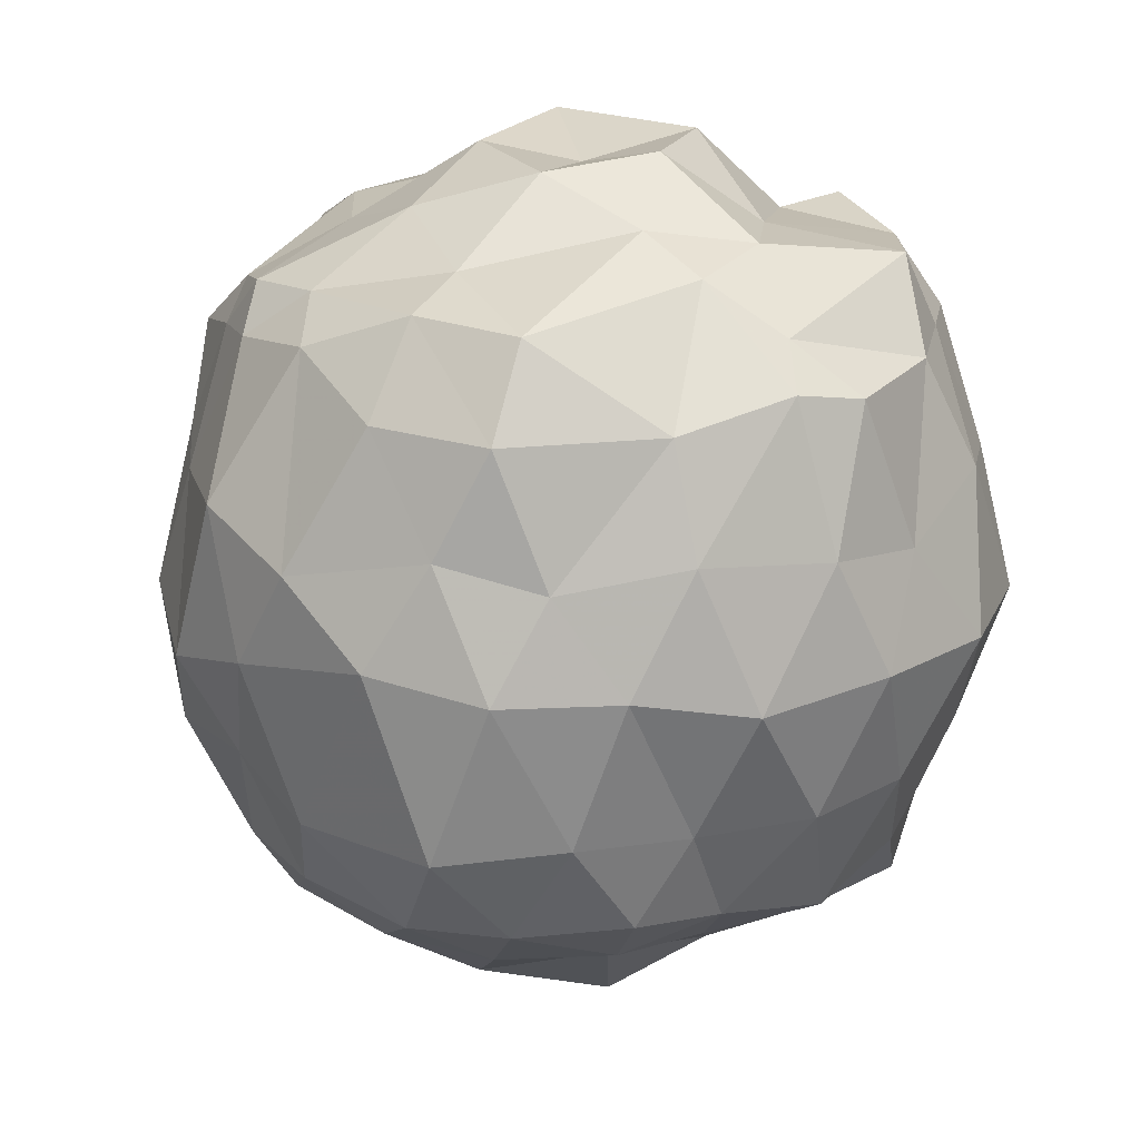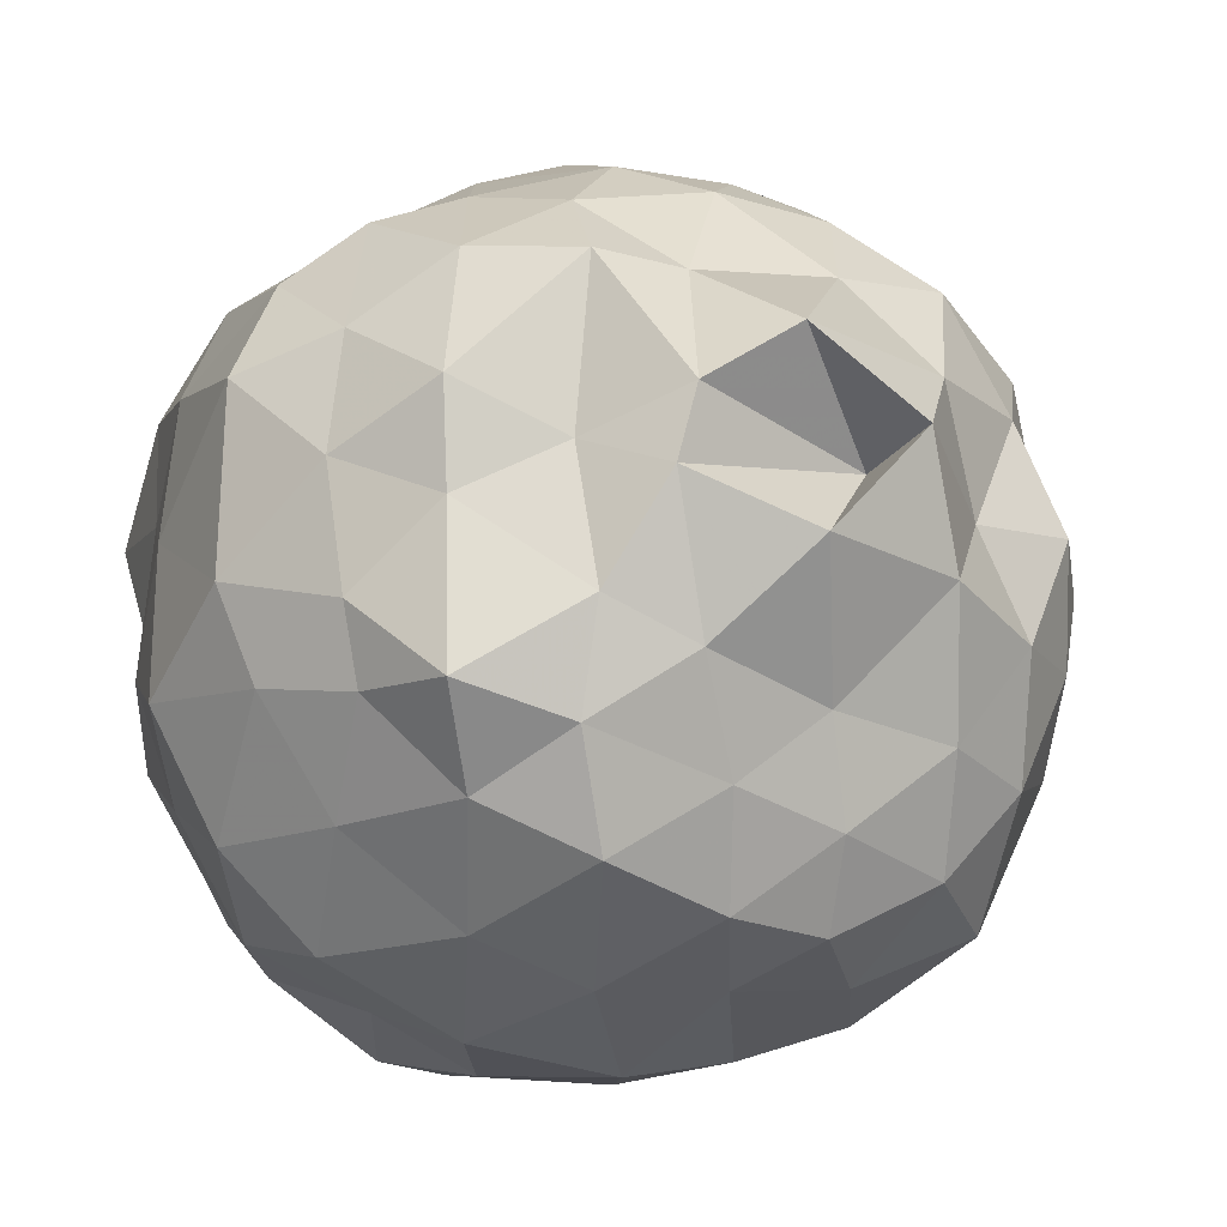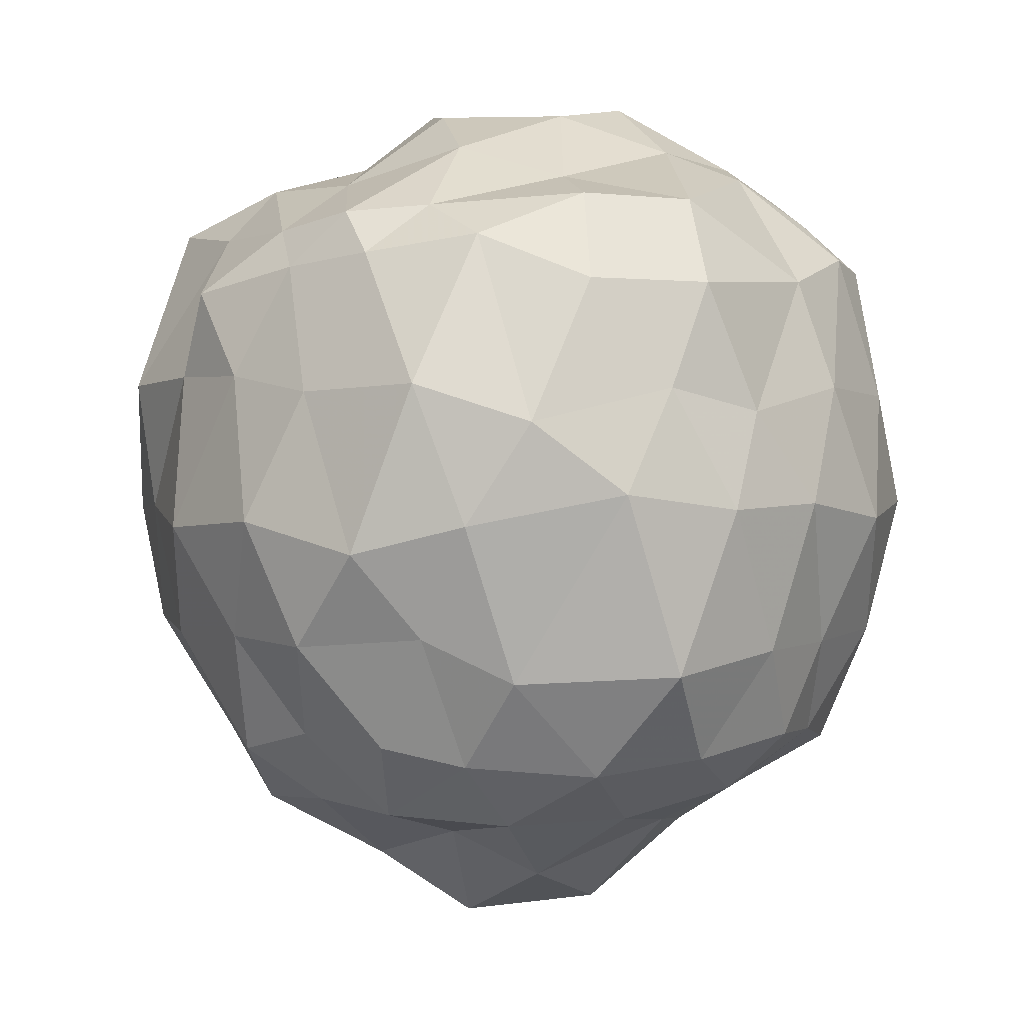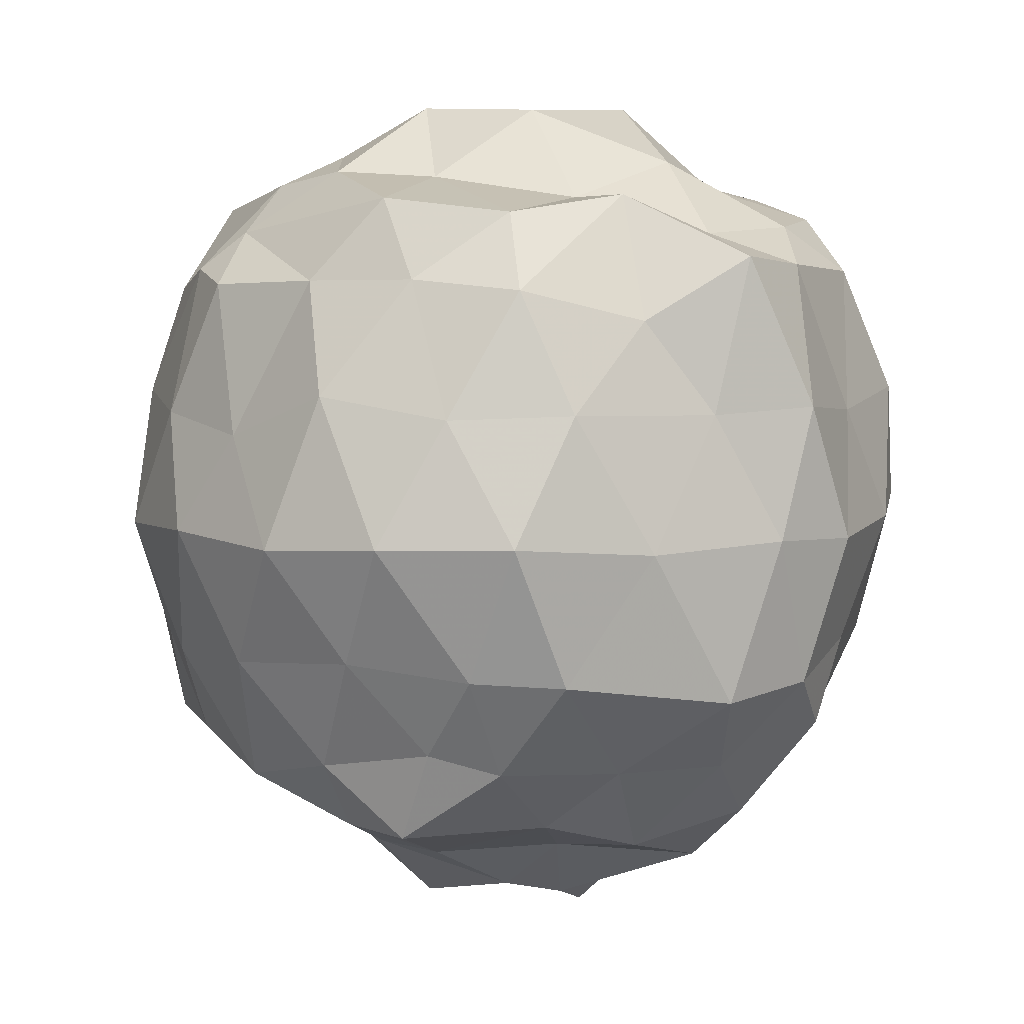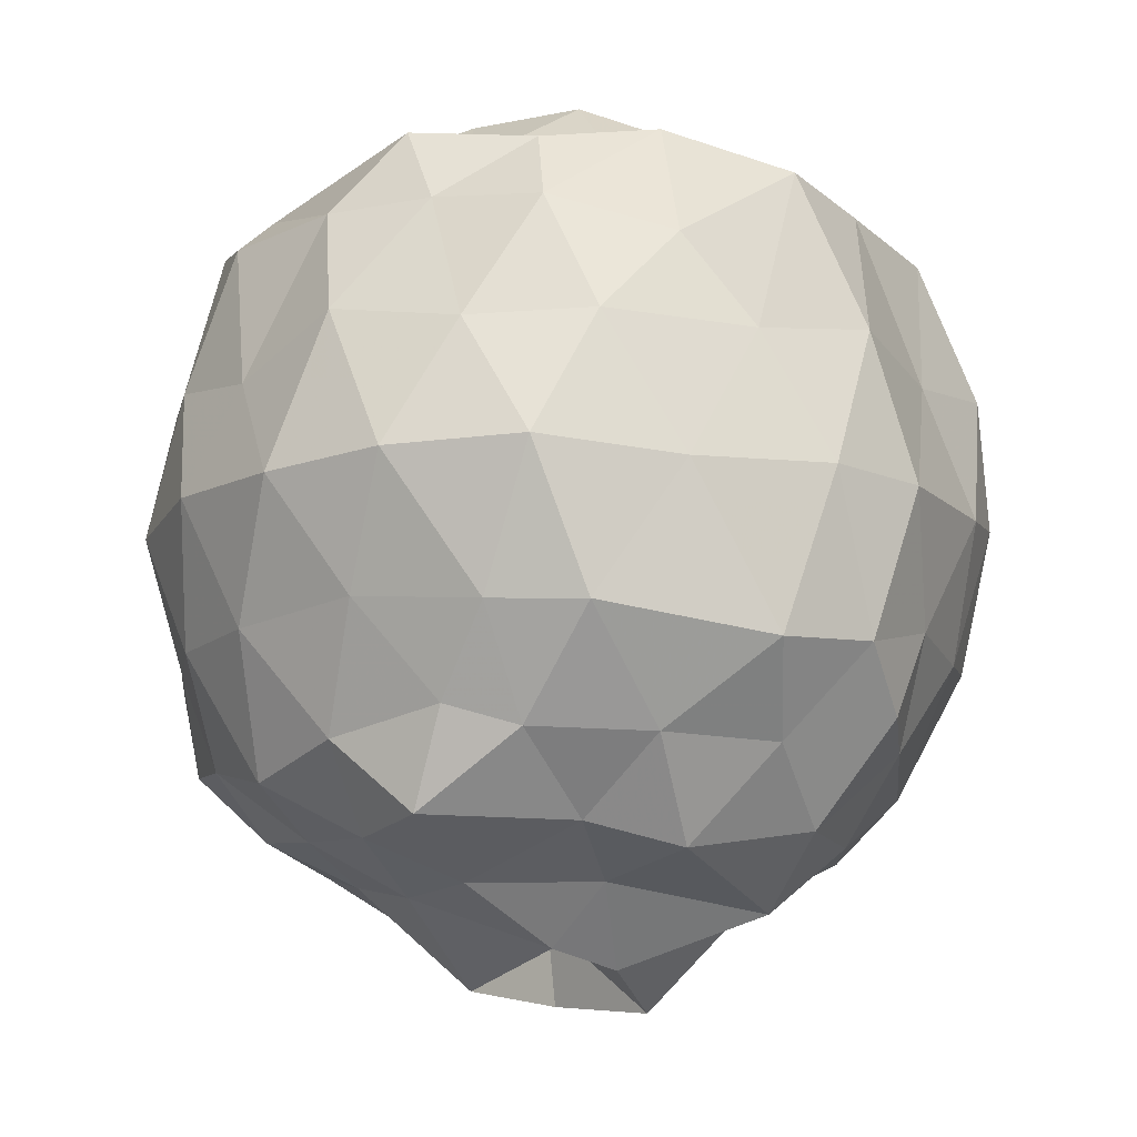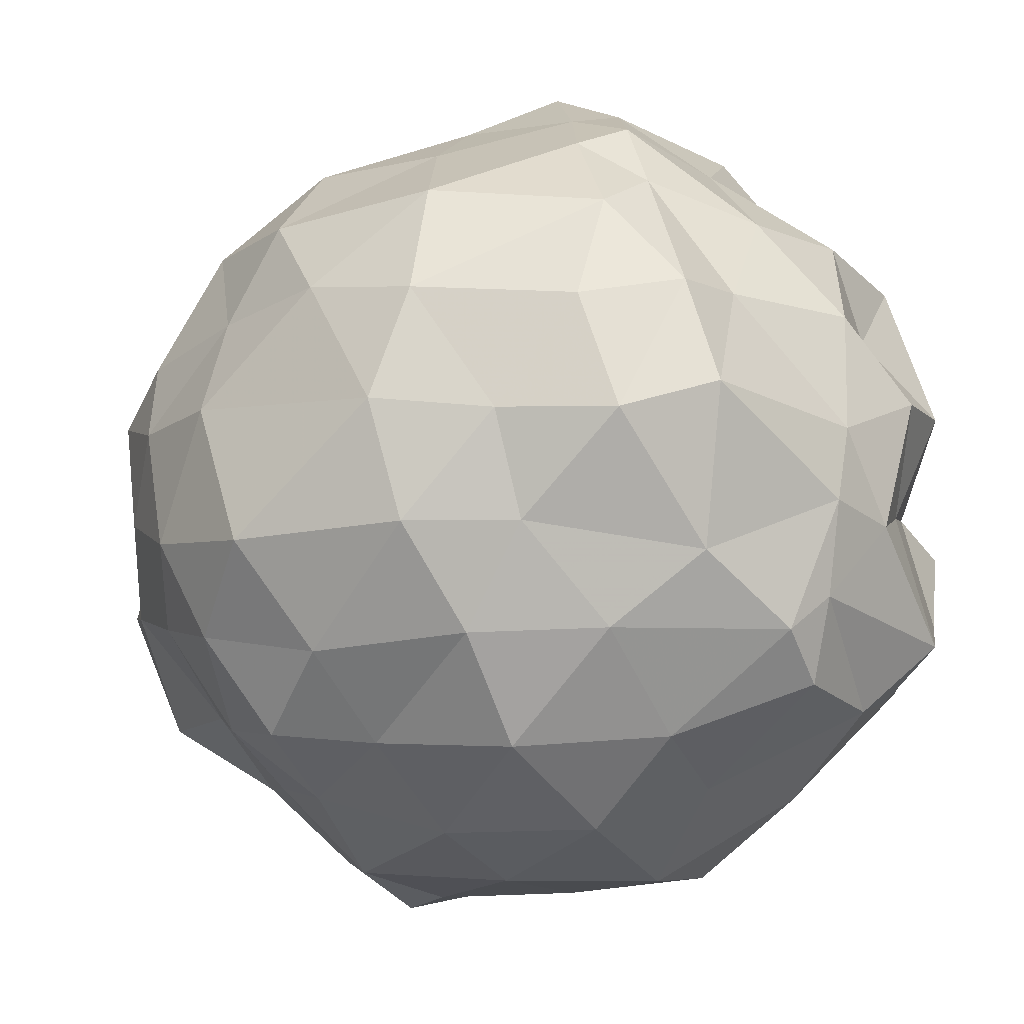
<metadata>
{"format":"obj","ext":"obj","renderer":"f3d","projection":"perspective","resolution":1024,"background":"white","views":[{"elev":20.6,"azim":-24.9,"up":"+Z"},{"elev":-23.1,"azim":157.0,"up":"+Y"},{"elev":4.0,"azim":-65.8,"up":"+Z"},{"elev":7.6,"azim":70.6,"up":"+Z"},{"elev":-12.8,"azim":75.3,"up":"+Z"},{"elev":-57.0,"azim":-58.2,"up":"+Y"}]}
</metadata>
<code>
v -2.394 -0.3645 0.3524
v -2.588 -0.3268 -1.533
v -1.502 -0.3028 -0.1035
v -1.48 -0.03815 0.04864
v -1.657 0.1706 0.02062
v -1.875 0.4096 -0.007432
v -2.096 0.5305 -0.1244
v -2.317 0.6257 -0.02484
v -2.713 0.511 0.07421
v -2.882 0.2862 0.05603
v -3.13 0.224 -0.08636
v -3.174 -0.05948 -0.02138
v -3.213 -0.2919 0.01116
v -3.174 -0.5763 0.05437
v -3.126 -0.8523 -0.05298
v -2.938 -1.081 -0.06291
v -2.565 -1.189 -0.05769
v -2.281 -1.208 0.003833
v -2.108 -1.202 -0.02765
v -1.853 -1.035 -0.01093
v -1.698 -0.8245 -0.004841
v -1.546 -0.6042 -0.02736
v -1.455 -0.1377 -0.3303
v -1.449 0.1199 -0.3171
v -1.729 0.354 -0.3557
v -1.934 0.5789 -0.3184
v -2.215 0.5604 -0.3248
v -2.558 0.6969 -0.2797
v -2.907 0.5571 -0.329
v -3.103 0.2932 -0.3005
v -3.229 0.07028 -0.2941
v -3.318 -0.1756 -0.3284
v -3.381 -0.5016 -0.3041
v -3.307 -0.7773 -0.3934
v -3.061 -1.037 -0.3158
v -2.848 -1.177 -0.3768
v -2.552 -1.282 -0.3234
v -2.223 -1.303 -0.3536
v -1.966 -1.202 -0.3929
v -1.716 -1.05 -0.2803
v -1.535 -0.7915 -0.3297
v -1.433 -0.506 -0.3192
v -1.413 0.0246 -0.6388
v -1.502 0.2478 -0.6526
v -1.806 0.5111 -0.6464
v -2.018 0.6364 -0.6163
v -2.39 0.7169 -0.6974
v -2.723 0.6638 -0.667
v -2.95 0.4814 -0.6459
v -3.206 0.2674 -0.6812
v -3.364 -0.03342 -0.6469
v -3.428 -0.3593 -0.713
v -3.367 -0.6324 -0.6415
v -3.206 -0.9809 -0.566
v -2.99 -1.177 -0.6097
v -2.713 -1.284 -0.6073
v -2.429 -1.36 -0.6603
v -2.087 -1.319 -0.6387
v -1.761 -1.178 -0.6511
v -1.546 -0.966 -0.6321
v -1.389 -0.6727 -0.624
v -1.381 -0.3227 -0.6523
v -1.509 0.135 -1.01
v -1.705 0.3351 -0.9428
v -1.956 0.5053 -0.9655
v -2.176 0.6173 -0.9421
v -2.498 0.6117 -0.9478
v -2.851 0.5194 -0.9534
v -3.066 0.3325 -0.9668
v -3.232 0.07358 -0.9476
v -3.36 -0.1768 -0.9499
v -3.33 -0.4985 -0.9197
v -3.261 -0.7125 -1.025
v -3.093 -1.074 -1.007
v -2.81 -1.209 -0.9682
v -2.533 -1.248 -0.9734
v -2.239 -1.28 -0.9685
v -1.973 -1.195 -0.9598
v -1.701 -0.9948 -0.9299
v -1.516 -0.7421 -0.9596
v -1.421 -0.5311 -0.9683
v -1.408 -0.109 -1.03
v -1.656 0.2423 -1.151
v -1.855 0.3226 -1.2
v -2.156 0.4321 -1.262
v -2.451 0.4809 -1.218
v -2.64 0.4802 -1.179
v -2.842 0.3124 -1.245
v -3.103 0.1123 -1.255
v -3.174 -0.09519 -1.194
v -3.258 -0.3535 -1.202
v -3.201 -0.5544 -1.245
v -3.062 -0.8448 -1.27
v -2.89 -1.052 -1.237
v -2.647 -1.189 -1.199
v -2.421 -1.177 -1.217
v -2.126 -1.12 -1.283
v -1.872 -1.005 -1.216
v -1.663 -0.8003 -1.163
v -1.609 -0.6319 -1.213
v -1.562 -0.3386 -1.22
v -1.588 -0.05369 -1.228
v -1.661 -0.2973 0.1959
v -1.701 -0.05078 0.09873
v -1.879 0.241 0.108
v -2.127 0.4224 0.1207
v -2.472 0.4327 0.1675
v -2.738 0.2239 0.1911
v -3.096 0.004719 0.07104
v -3.143 -0.2019 0.1149
v -3.086 -0.4048 0.1303
v -2.991 -0.7776 0.1561
v -2.828 -0.9917 0.1425
v -2.386 -0.9651 0.2131
v -2.241 -1.097 0.09605
v -1.81 -0.859 0.188
v -1.672 -0.5844 0.1551
v -1.854 -0.3477 0.1868
v -1.977 -0.0472 0.274
v -2.26 0.1911 0.2056
v -2.5 0.0782 0.2584
v -2.853 -0.05445 0.197
v -2.823 -0.3632 0.2888
v -2.835 -0.6569 0.2066
v -2.441 -0.7828 0.2862
v -2.194 -0.8661 0.2503
v -2.063 -0.6485 0.2374
v -2.1 -0.375 0.4078
v -2.307 -0.03924 0.414
v -2.581 -0.1991 0.3873
v -2.577 -0.5395 0.3801
v -2.304 -0.5939 0.4137
v -1.767 0.08333 -1.397
v -2.004 0.241 -1.401
v -2.327 0.3348 -1.4
v -2.621 0.3585 -1.343
v -2.84 0.1916 -1.428
v -3.018 -0.05594 -1.388
v -3.136 -0.3117 -1.391
v -3.015 -0.585 -1.42
v -2.837 -0.8296 -1.412
v -2.61 -1.023 -1.356
v -2.357 -0.9661 -1.382
v -2.025 -0.8978 -1.412
v -1.761 -0.8363 -1.39
v -1.752 -0.461 -1.392
v -1.72 -0.2322 -1.449
v -1.981 0.04255 -1.563
v -2.207 0.05971 -1.527
v -2.556 0.1291 -1.501
v -2.754 -0.09429 -1.571
v -2.866 -0.3615 -1.476
v -2.755 -0.5519 -1.593
v -2.532 -0.8142 -1.466
v -2.236 -0.7497 -1.52
v -2.023 -0.6644 -1.506
v -1.973 -0.3483 -1.499
v -2.154 -0.2714 -1.683
v -2.346 -0.1426 -1.767
v -2.631 -0.2961 -1.734
v -2.408 -0.5597 -1.718
v -2.127 -0.4341 -1.639
f 3 23 4
f 4 23 24
f 4 24 5
f 5 24 25
f 5 25 6
f 6 25 26
f 6 26 7
f 7 26 27
f 7 27 8
f 8 27 28
f 8 28 9
f 9 28 29
f 9 29 10
f 10 29 30
f 10 30 11
f 11 30 31
f 11 31 12
f 12 31 32
f 12 32 13
f 13 32 33
f 13 33 14
f 14 33 34
f 14 34 15
f 15 34 35
f 15 35 16
f 16 35 36
f 16 36 17
f 17 36 37
f 17 37 18
f 18 37 38
f 18 38 19
f 19 38 39
f 19 39 20
f 20 39 40
f 20 40 21
f 21 40 41
f 21 41 22
f 22 41 42
f 22 42 3
f 3 42 23
f 23 43 24
f 24 43 44
f 24 44 25
f 25 44 45
f 25 45 26
f 26 45 46
f 26 46 27
f 27 46 47
f 27 47 28
f 28 47 48
f 28 48 29
f 29 48 49
f 29 49 30
f 30 49 50
f 30 50 31
f 31 50 51
f 31 51 32
f 32 51 52
f 32 52 33
f 33 52 53
f 33 53 34
f 34 53 54
f 34 54 35
f 35 54 55
f 35 55 36
f 36 55 56
f 36 56 37
f 37 56 57
f 37 57 38
f 38 57 58
f 38 58 39
f 39 58 59
f 39 59 40
f 40 59 60
f 40 60 41
f 41 60 61
f 41 61 42
f 42 61 62
f 42 62 23
f 23 62 43
f 43 63 44
f 44 63 64
f 44 64 45
f 45 64 65
f 45 65 46
f 46 65 66
f 46 66 47
f 47 66 67
f 47 67 48
f 48 67 68
f 48 68 49
f 49 68 69
f 49 69 50
f 50 69 70
f 50 70 51
f 51 70 71
f 51 71 52
f 52 71 72
f 52 72 53
f 53 72 73
f 53 73 54
f 54 73 74
f 54 74 55
f 55 74 75
f 55 75 56
f 56 75 76
f 56 76 57
f 57 76 77
f 57 77 58
f 58 77 78
f 58 78 59
f 59 78 79
f 59 79 60
f 60 79 80
f 60 80 61
f 61 80 81
f 61 81 62
f 62 81 82
f 62 82 43
f 43 82 63
f 63 83 64
f 64 83 84
f 64 84 65
f 65 84 85
f 65 85 66
f 66 85 86
f 66 86 67
f 67 86 87
f 67 87 68
f 68 87 88
f 68 88 69
f 69 88 89
f 69 89 70
f 70 89 90
f 70 90 71
f 71 90 91
f 71 91 72
f 72 91 92
f 72 92 73
f 73 92 93
f 73 93 74
f 74 93 94
f 74 94 75
f 75 94 95
f 75 95 76
f 76 95 96
f 76 96 77
f 77 96 97
f 77 97 78
f 78 97 98
f 78 98 79
f 79 98 99
f 79 99 80
f 80 99 100
f 80 100 81
f 81 100 101
f 81 101 82
f 82 101 102
f 82 102 63
f 63 102 83
f 103 104 118
f 104 119 118
f 104 105 119
f 105 120 119
f 105 106 120
f 106 107 120
f 107 121 120
f 107 108 121
f 108 122 121
f 108 109 122
f 109 110 122
f 110 123 122
f 110 111 123
f 111 124 123
f 111 112 124
f 112 113 124
f 113 125 124
f 113 114 125
f 114 126 125
f 114 115 126
f 115 116 126
f 116 127 126
f 116 117 127
f 117 118 127
f 117 103 118
f 118 119 128
f 119 129 128
f 119 120 129
f 120 121 129
f 121 130 129
f 121 122 130
f 122 123 130
f 123 131 130
f 123 124 131
f 124 125 131
f 125 132 131
f 125 126 132
f 126 127 132
f 127 128 132
f 127 118 128
f 133 148 134
f 134 148 149
f 134 149 135
f 135 149 150
f 135 150 136
f 136 150 137
f 137 150 151
f 137 151 138
f 138 151 152
f 138 152 139
f 139 152 140
f 140 152 153
f 140 153 141
f 141 153 154
f 141 154 142
f 142 154 143
f 143 154 155
f 143 155 144
f 144 155 156
f 144 156 145
f 145 156 146
f 146 156 157
f 146 157 147
f 147 157 148
f 147 148 133
f 148 158 149
f 149 158 159
f 149 159 150
f 150 159 151
f 151 159 160
f 151 160 152
f 152 160 153
f 153 160 161
f 153 161 154
f 154 161 155
f 155 161 162
f 155 162 156
f 156 162 157
f 157 162 158
f 157 158 148
f 3 4 103
f 103 4 104
f 4 5 104
f 104 5 105
f 5 6 105
f 105 6 106
f 6 7 106
f 7 8 106
f 106 8 107
f 8 9 107
f 107 9 108
f 9 10 108
f 108 10 109
f 10 11 109
f 11 12 109
f 109 12 110
f 12 13 110
f 110 13 111
f 13 14 111
f 111 14 112
f 14 15 112
f 15 16 112
f 112 16 113
f 16 17 113
f 113 17 114
f 17 18 114
f 114 18 115
f 18 19 115
f 19 20 115
f 115 20 116
f 20 21 116
f 116 21 117
f 21 22 117
f 117 22 103
f 22 3 103
f 83 133 84
f 84 133 134
f 84 134 85
f 85 134 135
f 85 135 86
f 86 135 136
f 86 136 87
f 87 136 88
f 88 136 137
f 88 137 89
f 89 137 138
f 89 138 90
f 90 138 139
f 90 139 91
f 91 139 92
f 92 139 140
f 92 140 93
f 93 140 141
f 93 141 94
f 94 141 142
f 94 142 95
f 95 142 96
f 96 142 143
f 96 143 97
f 97 143 144
f 97 144 98
f 98 144 145
f 98 145 99
f 99 145 100
f 100 145 146
f 100 146 101
f 101 146 147
f 101 147 102
f 102 147 133
f 102 133 83
f 128 129 1
f 129 130 1
f 130 131 1
f 131 132 1
f 132 128 1
f 159 158 2
f 160 159 2
f 161 160 2
f 162 161 2
f 158 162 2

</code>
